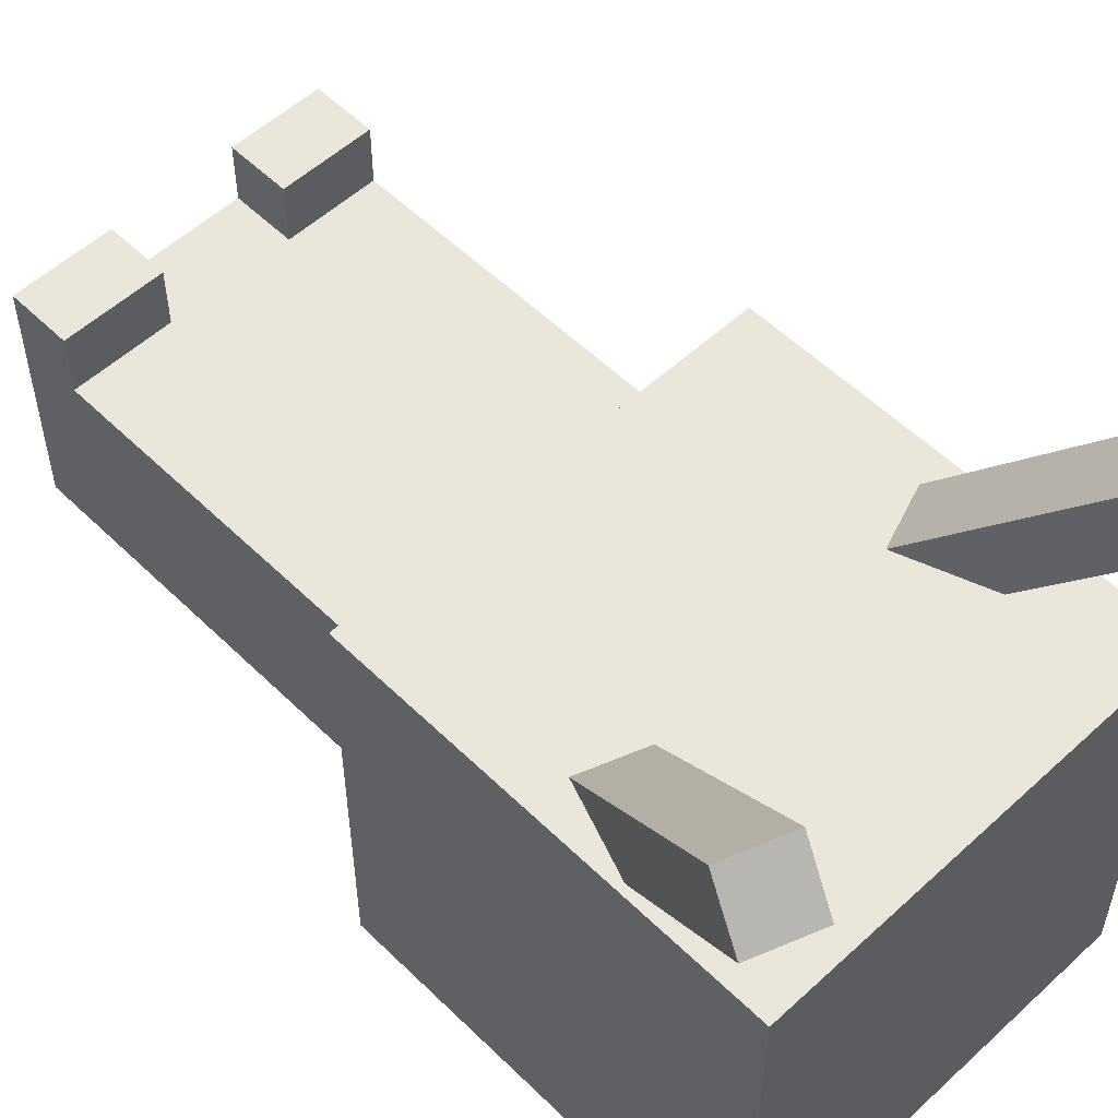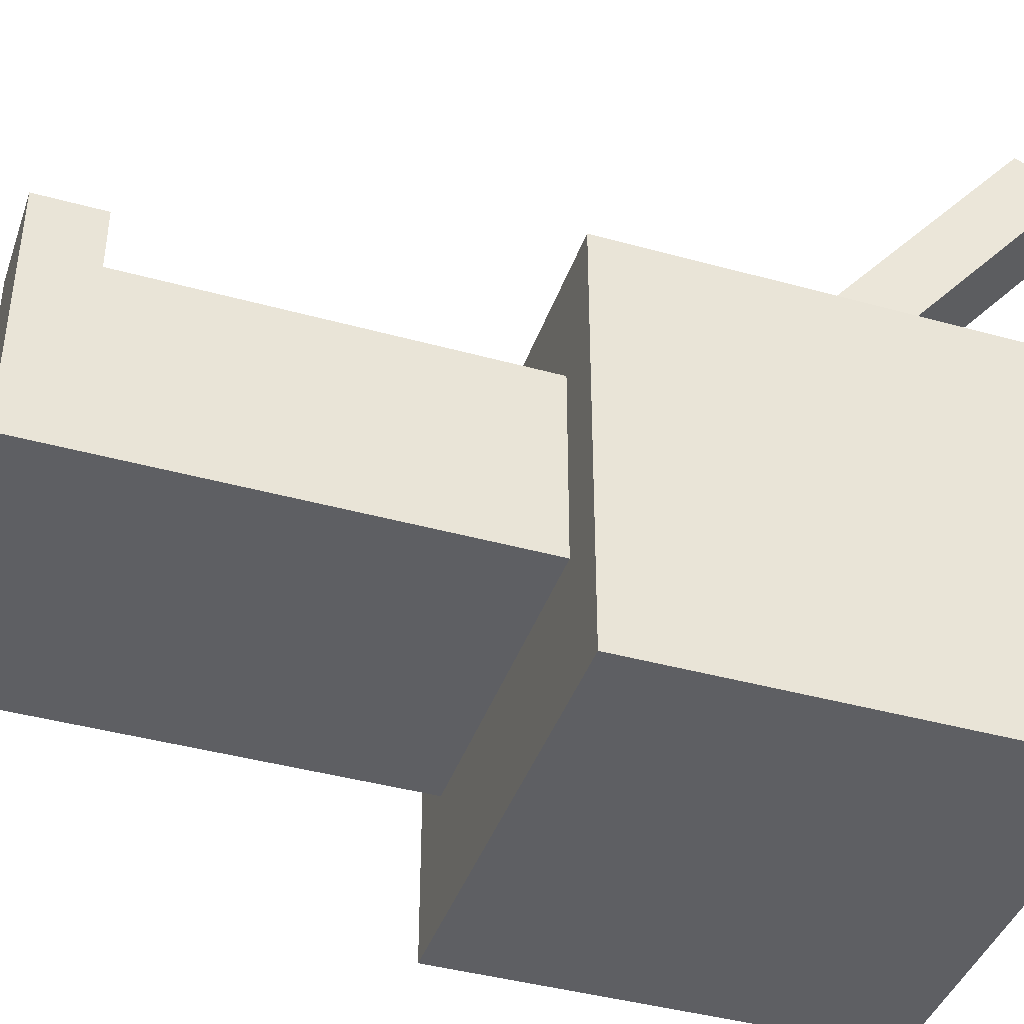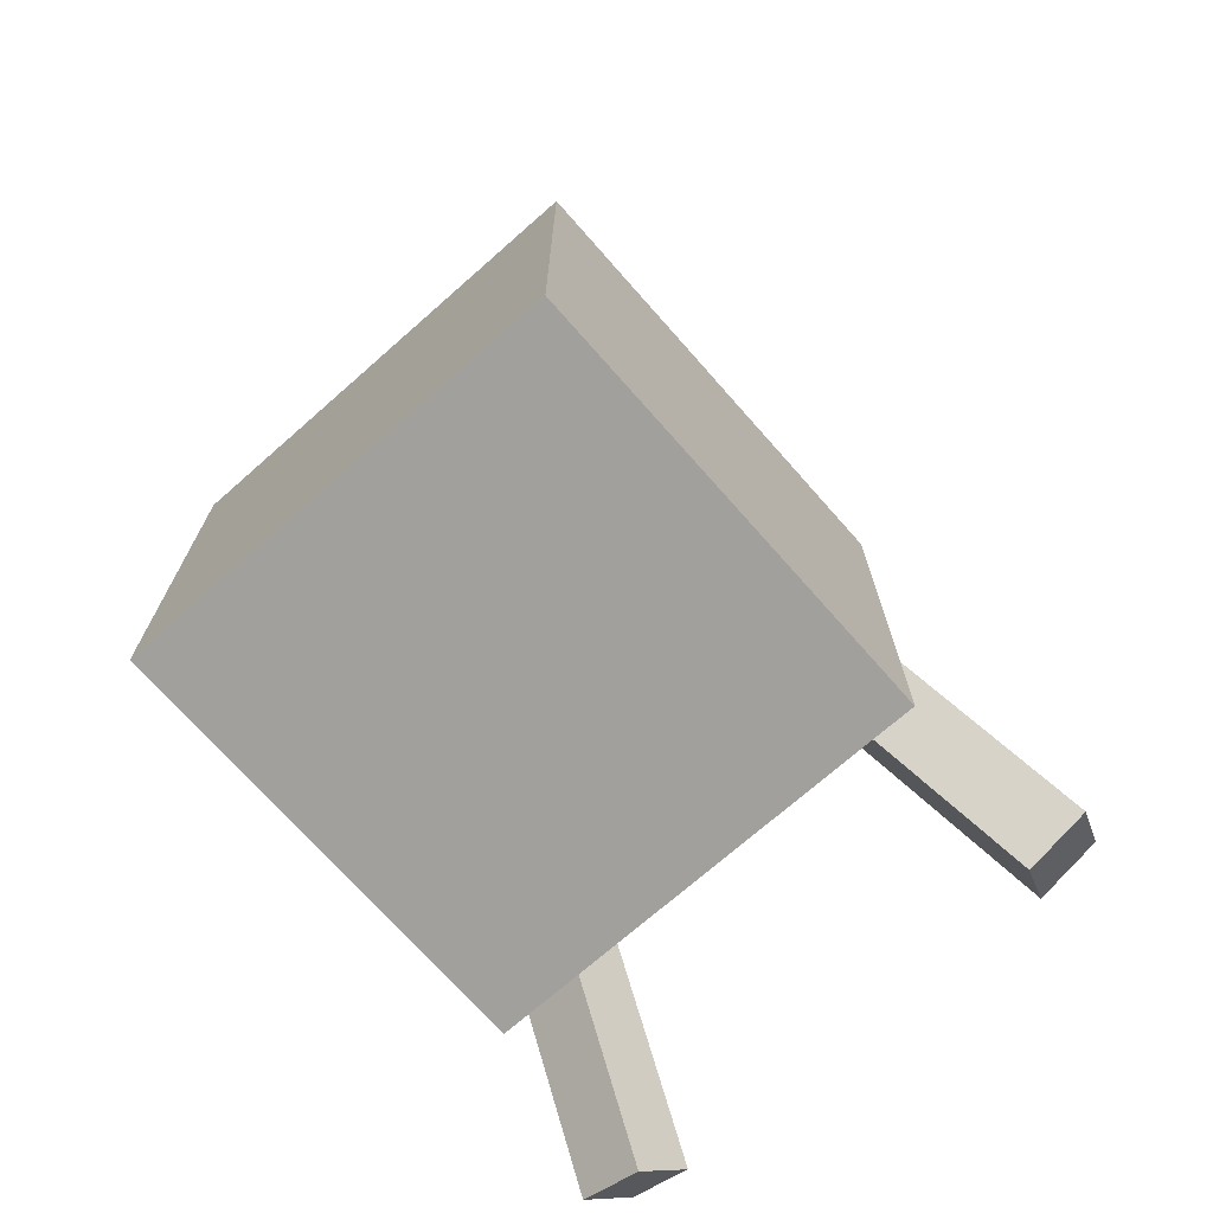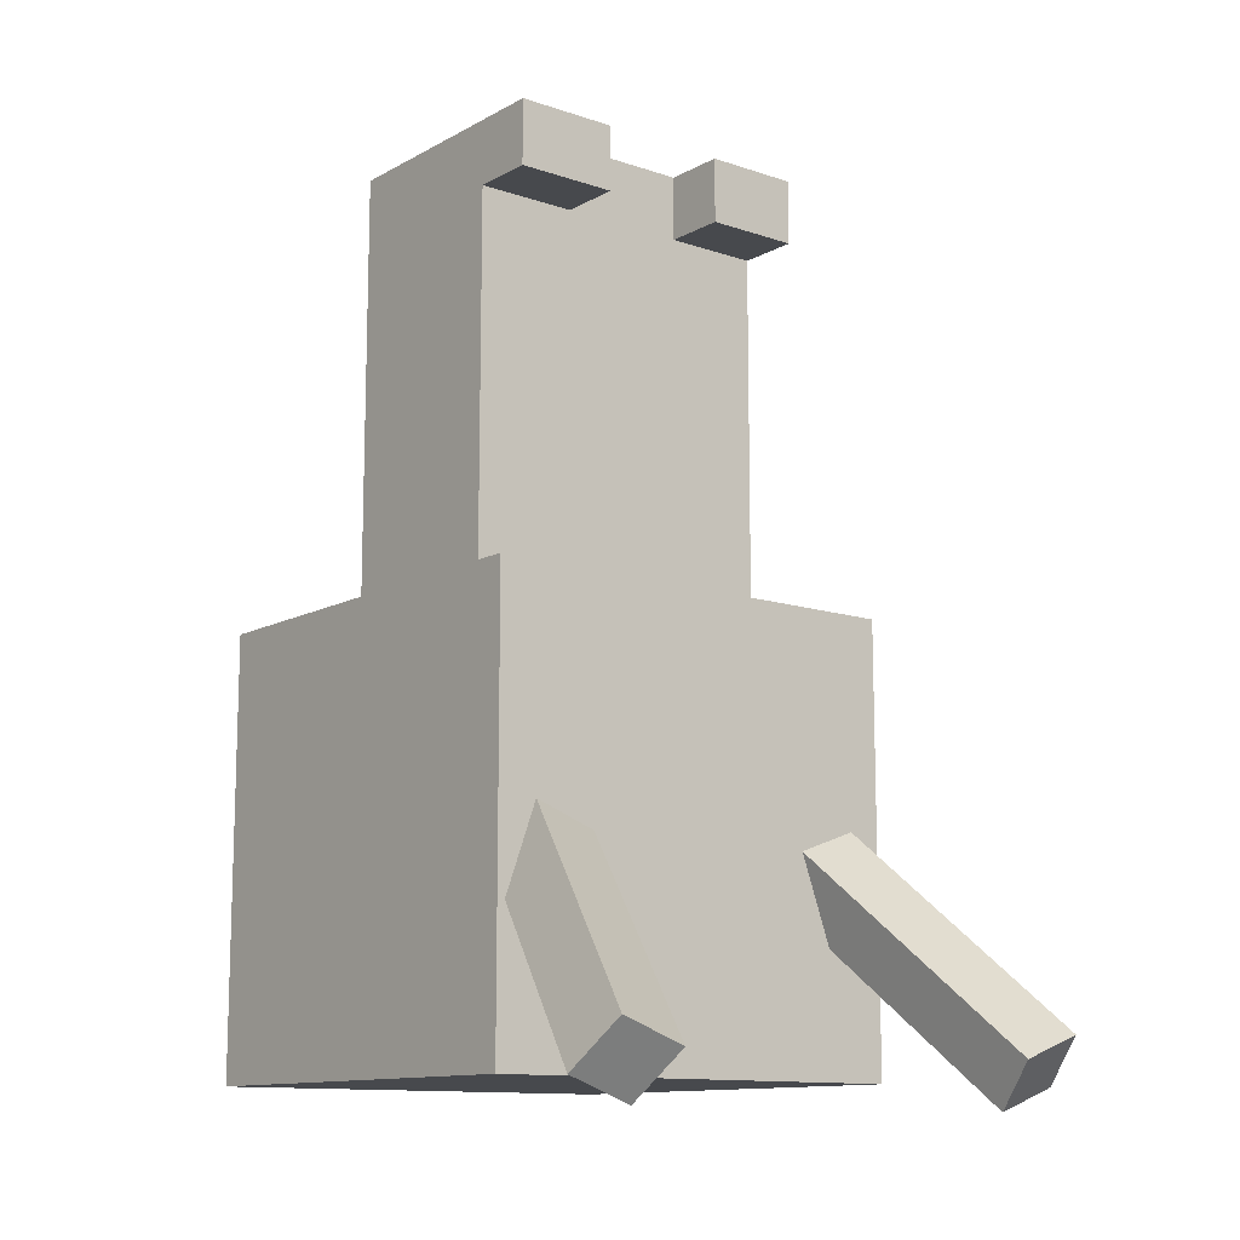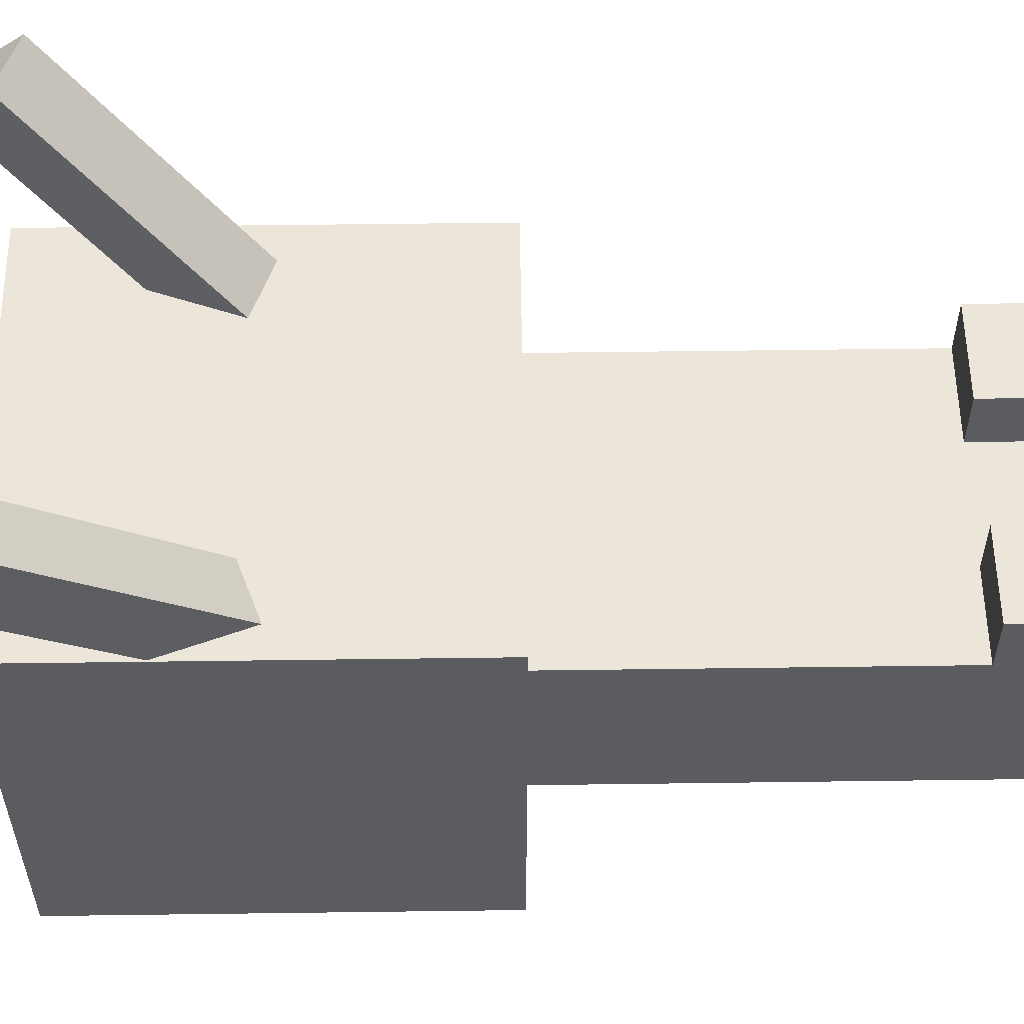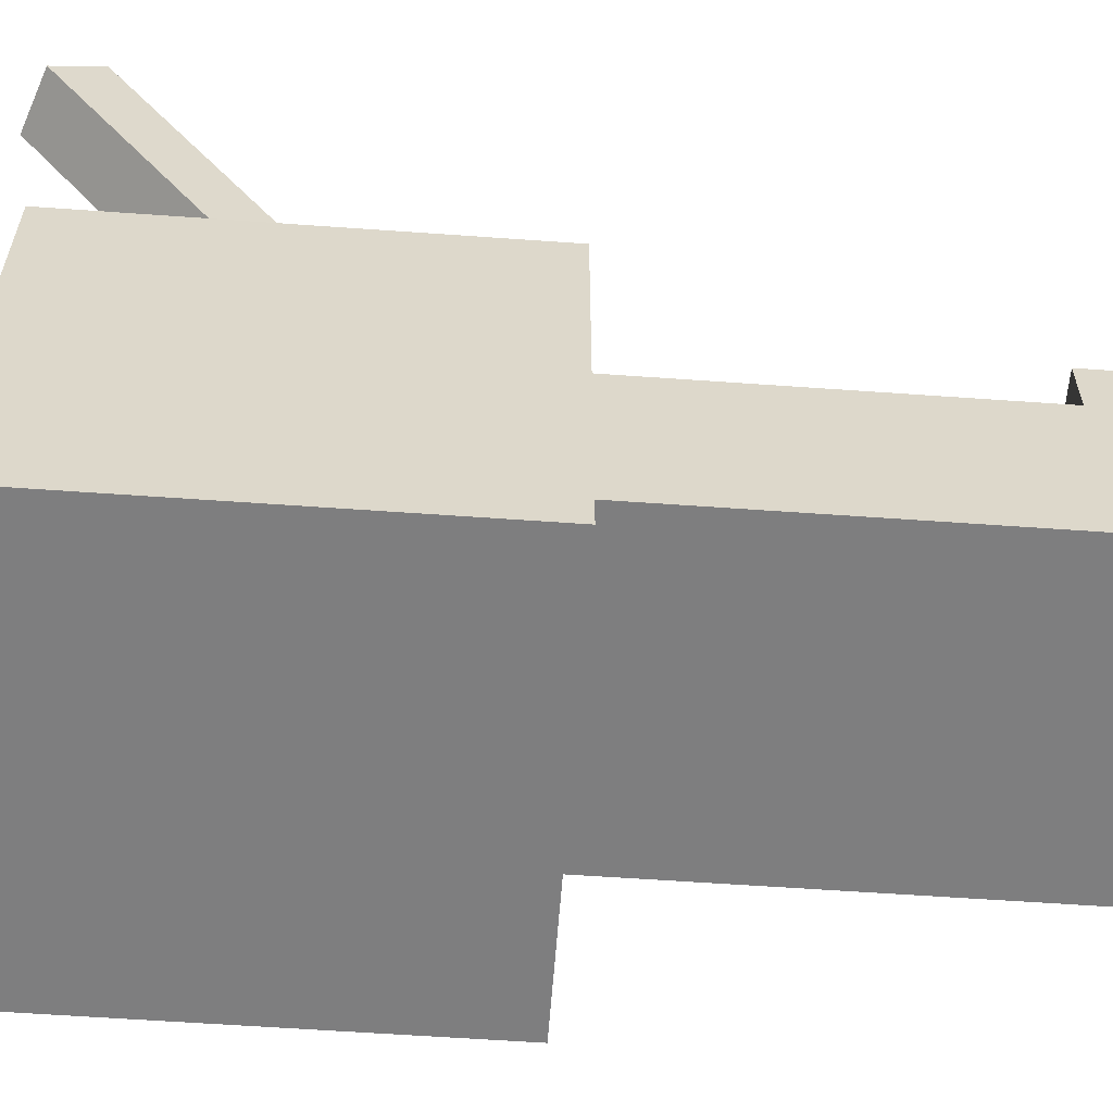
<metadata>
{"format":"obj","ext":"obj","renderer":"f3d","projection":"perspective","resolution":1024,"background":"white","views":[{"elev":54.7,"azim":135.8,"up":"+Y"},{"elev":-41.4,"azim":71.4,"up":"+Y"},{"elev":-71.6,"azim":41.4,"up":"+Z"},{"elev":-12.1,"azim":141.6,"up":"+Z"},{"elev":55.7,"azim":-90.8,"up":"+Y"},{"elev":-59.4,"azim":-94.2,"up":"+Y"}]}
</metadata>
<code>
g head
v 0.675 -0.5311 -0.055
v 0.675 0.7989 1.275
v 0.675 0.7989 -0.055
v 0.675 -0.5311 1.275
v -0.655 -0.5311 -0.055
v 0.675 0.7989 -0.055
v -0.655 0.7989 -0.055
v 0.675 -0.5311 -0.055
v -0.655 0.7989 -0.055
v 0.675 0.7989 1.275
v -0.655 0.7989 1.275
v 0.675 0.7989 -0.055
v -0.655 -0.5311 1.275
v 0.675 -0.5311 -0.055
v -0.655 -0.5311 -0.055
v 0.675 -0.5311 1.275
v -0.655 -0.5311 -0.055
v -0.655 0.7989 1.275
v -0.655 -0.5311 1.275
v -0.655 0.7989 -0.055
v -0.655 -0.5311 1.275
v 0.5067 -0.1307 1.275
v 0.675 -0.5311 1.275
v -0.4867 -0.1307 1.275
v 0.5067 0.4584 1.275
v 0.6175 0.5079 1.275
v 0.6175 0.74 1.275
v 0.675 0.7989 1.275
v 0.2009 0.5079 1.275
v -0.1415 0.5079 1.275
v -0.4867 0.4584 1.275
v -0.1415 0.74 1.275
v 0.2009 0.74 1.275
v -0.655 0.7989 1.275
v -0.5979 0.74 1.275
v -0.5979 0.5079 1.275
v -0.4867 -0.1307 1.275
v 0.5067 -0.1307 2.632
v 0.5067 -0.1307 1.275
v -0.4867 -0.1307 2.632
v 0.6005 0.6501 0.5192
v 0.3642 0.7915 0.5837
v 0.5522 0.7915 0.6521
v 0.4126 0.6501 0.4508
v 0.8158 1.279 -0.07213
v 0.5522 0.7915 0.6521
v 0.7674 1.421 0.06076
v 0.6005 0.6501 0.5192
v 0.7674 1.421 0.06076
v 0.3642 0.7915 0.5837
v 0.5795 1.421 -0.007643
v 0.5522 0.7915 0.6521
v 0.5795 1.421 -0.007643
v 0.4126 0.6501 0.4508
v 0.6278 1.279 -0.1405
v 0.3642 0.7915 0.5837
v 0.6278 1.279 -0.1405
v 0.6005 0.6501 0.5192
v 0.8158 1.279 -0.07213
v 0.4126 0.6501 0.4508
v 0.8158 1.279 -0.07213
v 0.5795 1.421 -0.007643
v 0.6278 1.279 -0.1405
v 0.7674 1.421 0.06076
v -0.4126 0.6501 0.4508
v -0.5522 0.7915 0.6521
v -0.3642 0.7915 0.5837
v -0.6005 0.6501 0.5192
v -0.6278 1.279 -0.1405
v -0.3642 0.7915 0.5837
v -0.5795 1.421 -0.007643
v -0.4126 0.6501 0.4508
v -0.5795 1.421 -0.007643
v -0.5522 0.7915 0.6521
v -0.7674 1.421 0.06076
v -0.3642 0.7915 0.5837
v -0.7674 1.421 0.06076
v -0.6005 0.6501 0.5192
v -0.8158 1.279 -0.07213
v -0.5522 0.7915 0.6521
v -0.8158 1.279 -0.07213
v -0.4126 0.6501 0.4508
v -0.6278 1.279 -0.1405
v -0.6005 0.6501 0.5192
v -0.6278 1.279 -0.1405
v -0.7674 1.421 0.06076
v -0.8158 1.279 -0.07213
v -0.5795 1.421 -0.007643
v 0.5067 -0.1307 1.275
v 0.5067 0.4584 2.434
v 0.5067 0.4584 1.275
v 0.5067 0.4584 2.632
v 0.5067 -0.1307 2.632
v 0.5067 0.6489 2.434
v 0.5067 0.6489 2.632
v -0.4867 0.4584 1.275
v -0.4867 -0.1307 2.632
v -0.4867 -0.1307 1.275
v -0.4867 0.4584 2.632
v -0.4867 0.4584 2.434
v -0.4867 0.6489 2.632
v -0.4867 0.6489 2.434
v -0.4867 0.4584 1.275
v -0.4867 0.4584 2.434
v -0.4867 0.4584 2.632
v 0.1963 0.4584 2.434
v -0.1952 0.4584 2.632
v -0.1952 0.4584 2.434
v 0.1963 0.4584 2.632
v 0.5067 0.4584 2.434
v -0.4867 0.4584 1.275
v 0.5067 0.4584 1.275
v -0.4867 0.4584 2.434
v 0.5067 0.4584 2.434
v -0.1952 0.4584 2.434
v -0.4867 0.4584 2.434
v 0.1963 0.4584 2.434
v -0.4867 0.4584 2.632
v 0.5067 -0.1307 2.632
v -0.4867 -0.1307 2.632
v 0.5067 0.4584 2.632
v -0.1952 0.6489 2.632
v -0.1952 0.4584 2.632
v -0.4867 0.6489 2.632
v 0.1963 0.4584 2.632
v 0.5067 0.6489 2.632
v 0.1963 0.6489 2.632
v -0.4867 0.4584 2.632
v 0.1963 0.4584 2.632
v 0.5067 0.4584 2.632
v -0.1952 0.4584 2.632
v -0.1952 0.4584 2.632
v -0.1952 0.6489 2.434
v -0.1952 0.4584 2.434
v -0.1952 0.6489 2.632
v -0.1952 0.4584 2.434
v -0.4867 0.6489 2.434
v -0.4867 0.4584 2.434
v -0.1952 0.6489 2.434
v -0.1952 0.6489 2.434
v -0.4867 0.6489 2.632
v -0.4867 0.6489 2.434
v -0.1952 0.6489 2.632
v 0.1963 0.4584 2.434
v 0.1963 0.6489 2.632
v 0.1963 0.4584 2.632
v 0.1963 0.6489 2.434
v 0.5067 0.4584 2.434
v 0.1963 0.6489 2.434
v 0.1963 0.4584 2.434
v 0.5067 0.6489 2.434
v 0.1963 0.6489 2.632
v 0.5067 0.6489 2.434
v 0.5067 0.6489 2.632
v 0.1963 0.6489 2.434
f -153 -154 -155
f -152 -155 -154
f -149 -150 -151
f -148 -151 -150
f -145 -146 -147
f -144 -147 -146
f -141 -142 -143
f -140 -143 -142
f -137 -138 -139
f -136 -139 -138
f -133 -134 -135
f -132 -135 -134
f -134 -133 -131
f -133 -130 -131
f -129 -130 -133
f -128 -129 -133
f -130 -127 -131
f -130 -129 -127
f -131 -127 -126
f -125 -131 -126
f -126 -127 -124
f -127 -123 -124
f -129 -128 -123
f -123 -128 -124
f -123 -127 -129
f -128 -122 -124
f -135 -132 -122
f -124 -122 -121
f -124 -121 -126
f -126 -120 -125
f -125 -120 -132
f -132 -120 -122
f -122 -120 -121
f -120 -126 -121
f -117 -118 -119
f -116 -119 -118
f -113 -114 -115
f -112 -115 -114
f -109 -110 -111
f -108 -111 -110
f -105 -106 -107
f -104 -107 -106
f -101 -102 -103
f -100 -103 -102
f -97 -98 -99
f -96 -99 -98
f -93 -94 -95
f -92 -95 -94
f -89 -90 -91
f -88 -91 -90
f -85 -86 -87
f -84 -87 -86
f -81 -82 -83
f -80 -83 -82
f -77 -78 -79
f -76 -79 -78
f -73 -74 -75
f -72 -75 -74
f -69 -70 -71
f -68 -71 -70
f -65 -66 -67
f -66 -64 -67
f -64 -63 -67
f -66 -62 -64
f -61 -64 -62
f -58 -59 -60
f -59 -57 -60
f -57 -55 -56
f -54 -56 -55
f -51 -52 -53
f -48 -49 -50
f -47 -50 -49
f -44 -45 -46
f -45 -43 -46
f -40 -41 -42
f -41 -39 -42
f -36 -37 -38
f -37 -35 -38
f -33 -34 -38
f -32 -38 -34
f -35 -30 -31
f -29 -31 -30
f -26 -27 -28
f -27 -25 -28
f -22 -23 -24
f -21 -24 -23
f -18 -19 -20
f -17 -20 -19
f -14 -15 -16
f -13 -16 -15
f -10 -11 -12
f -9 -12 -11
f -6 -7 -8
f -5 -8 -7
f -2 -3 -4
f -1 -4 -3

</code>
